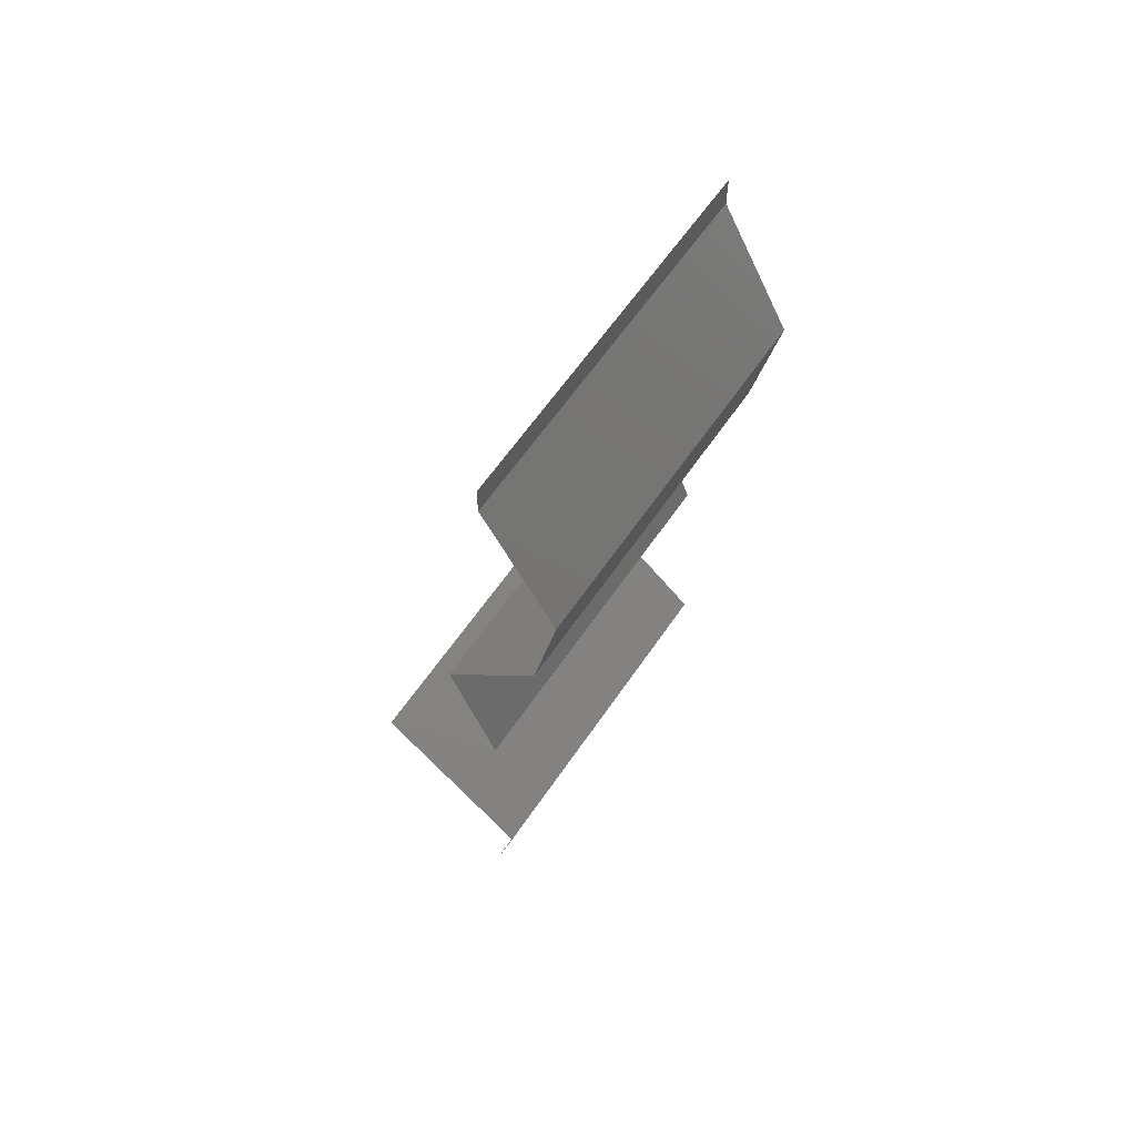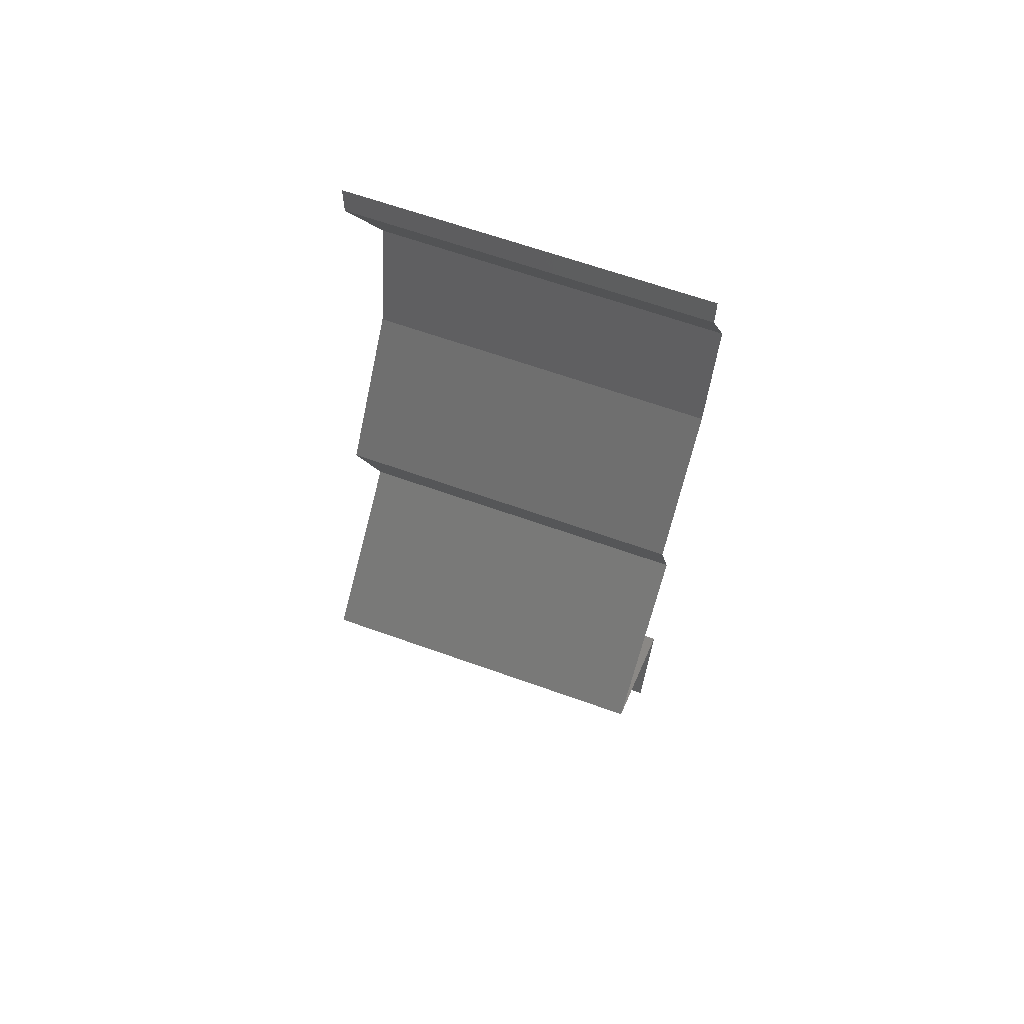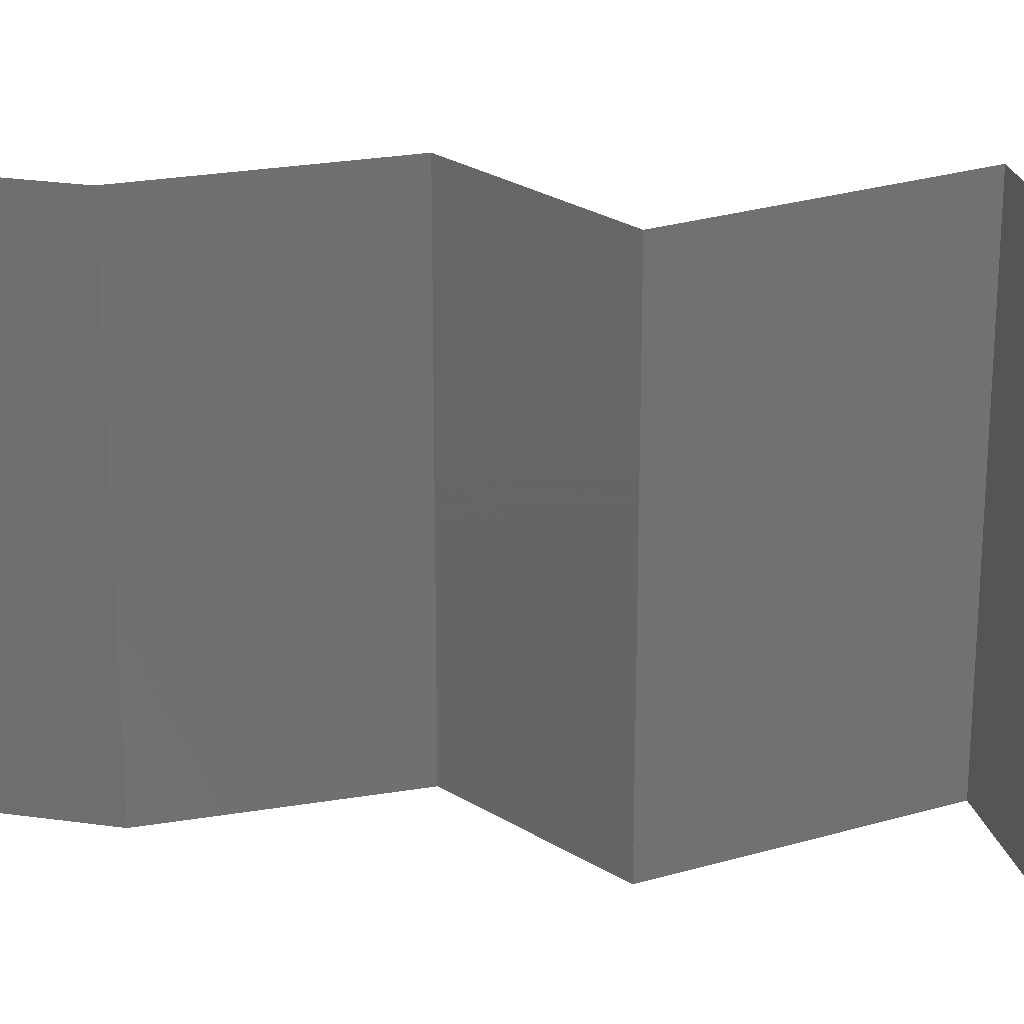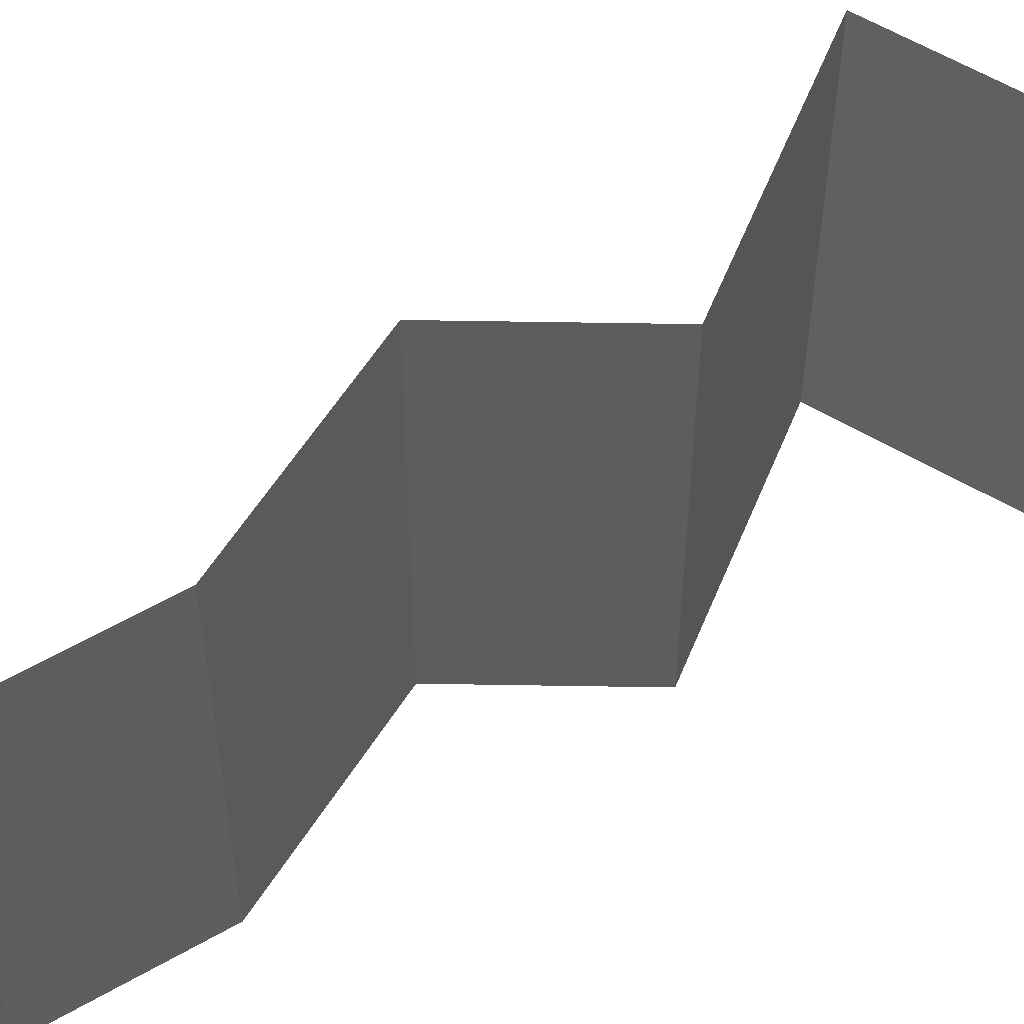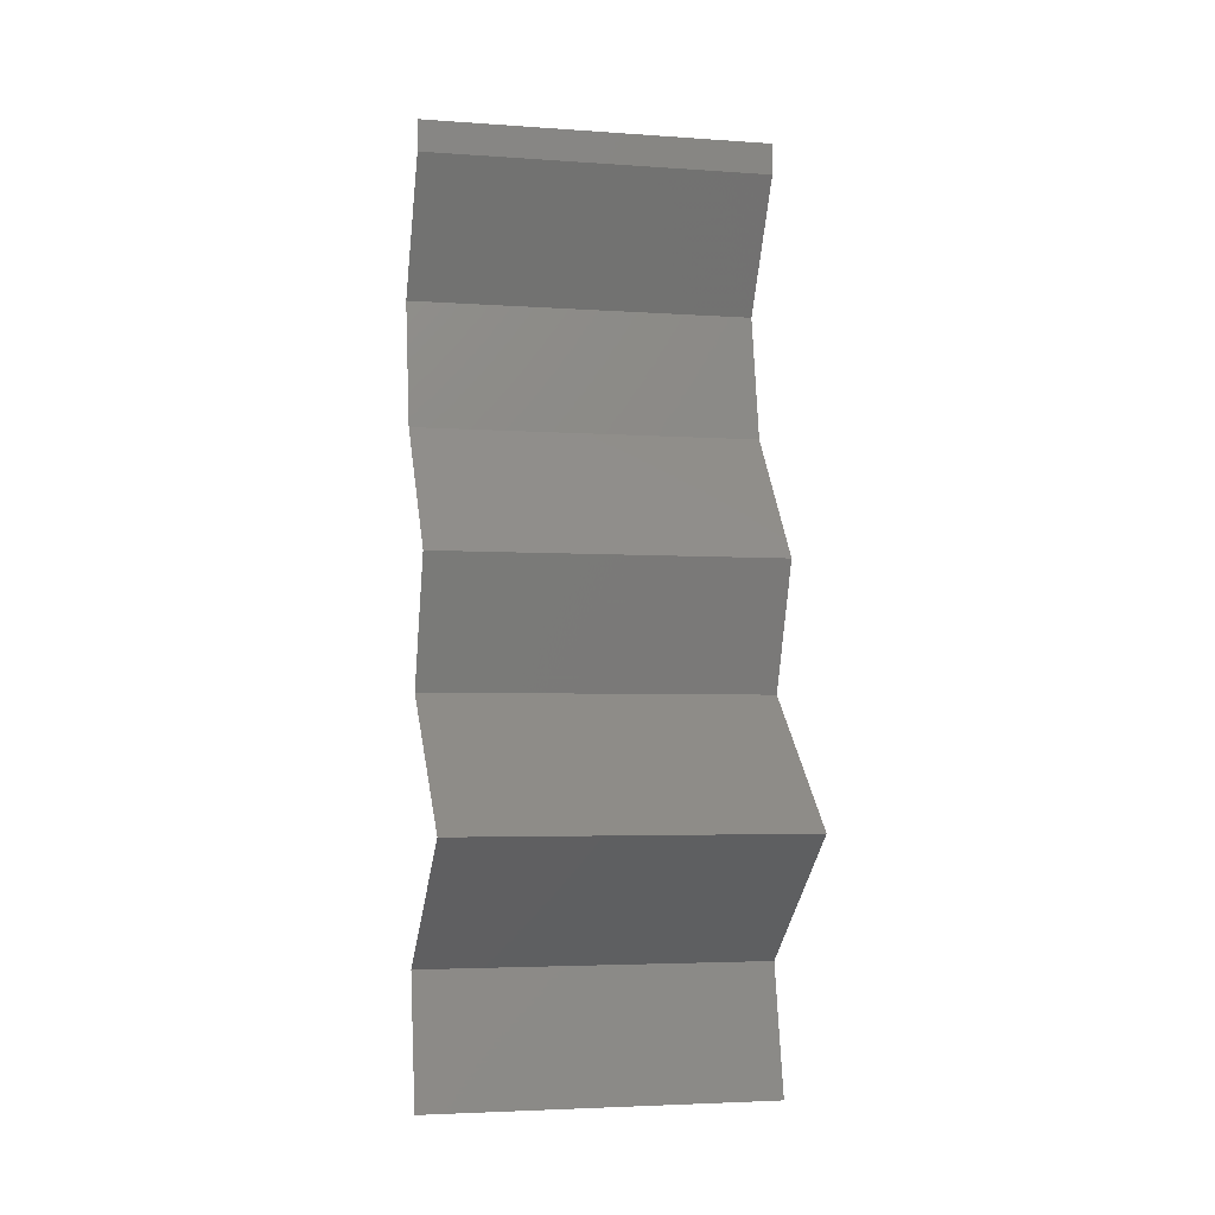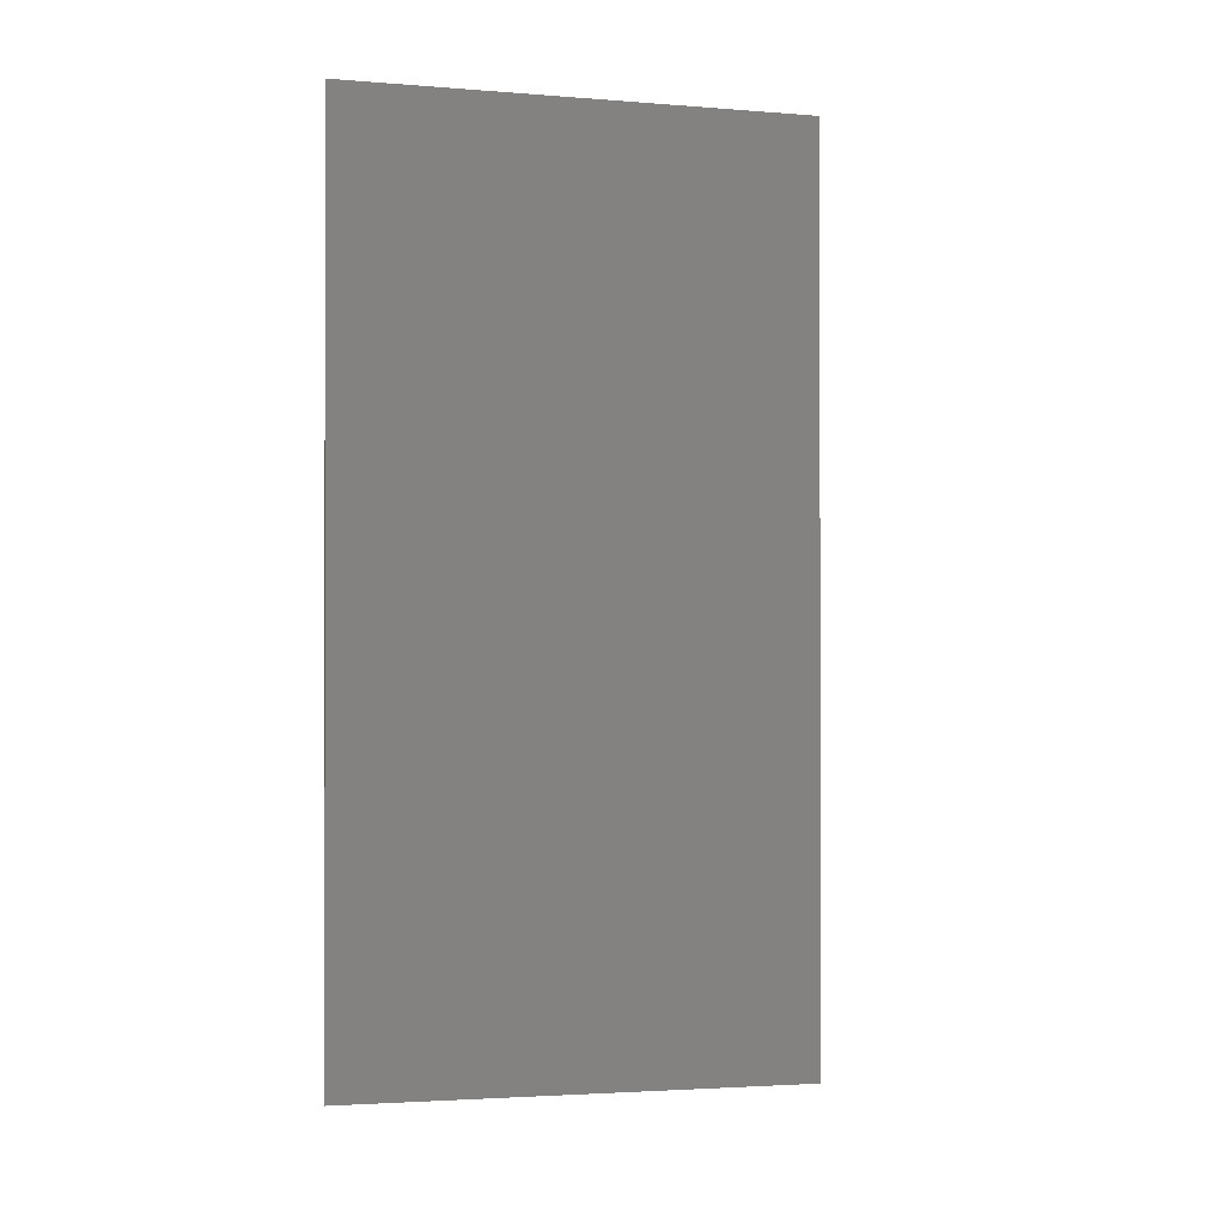
<metadata>
{"format":"stl","ext":"stl","renderer":"f3d","projection":"perspective","resolution":1024,"background":"white","views":[{"elev":63.6,"azim":-145.4,"up":"+Y"},{"elev":64.1,"azim":109.9,"up":"+Y"},{"elev":26.9,"azim":-66.7,"up":"+Z"},{"elev":59.7,"azim":-109.6,"up":"+Z"},{"elev":-3.9,"azim":76.7,"up":"+Y"},{"elev":-1.3,"azim":9.1,"up":"+Z"}]}
</metadata>
<code>
# stl→obj: 41 verts, 60 faces
v 0.04 0.05823 0
v 0.04 0.06 0
v 0.04 0.06 0.01
v 0.04 0.05823 0.01
v 0.04 0.06 0.02
v 0.04 0.05823 0.02
v 0.03796 0.05459 0.015
v 0.03592 0.05095 0
v 0.03796 0.05459 0.005
v 0.03592 0.05095 0.01
v 0.03592 0.05095 0.02
v 0.03731 0.04367 0
v 0.03662 0.04731 0.005
v 0.03731 0.04367 0.01
v 0.03662 0.04731 0.015
v 0.03731 0.04367 0.02
v 0.04016 0.04003 0.015
v 0.04301 0.03639 0
v 0.04016 0.04003 0.005
v 0.04301 0.03639 0.01
v 0.04301 0.03639 0.02
v 0.04164 0.03275 0.015
v 0.04028 0.02911 0
v 0.04164 0.03275 0.005
v 0.04028 0.02911 0.01
v 0.04028 0.02911 0.02
v 0.04839 0.02184 0.02
v 0.04434 0.02547 0.01448
v 0.04434 0.02547 0.005494
v 0.04839 0.02184 0
v 0.04839 0.02184 0.01
v 0.04397 0.0182 0.005729
v 0.03955 0.01456 0
v 0.03955 0.01456 0.02
v 0.04397 0.0182 0.01432
v 0.03955 0.01456 0.01
v 0.04036 0.01092 0.015
v 0.04116 0.007279 0
v 0.04036 0.01092 0.005
v 0.04116 0.007279 0.01
v 0.04116 0.007279 0.02
f 1 2 3
f 4 5 6
f 3 5 4
f 1 3 4
f 6 7 4
f 8 9 10
f 4 9 1
f 10 7 11
f 11 7 6
f 10 9 4
f 1 9 8
f 4 7 10
f 12 13 14
f 11 15 10
f 14 15 16
f 10 13 8
f 10 15 14
f 8 13 12
f 16 15 11
f 14 13 10
f 16 17 14
f 18 19 20
f 14 19 12
f 20 17 21
f 20 19 14
f 21 17 16
f 14 17 20
f 12 19 18
f 21 22 20
f 23 24 25
f 20 24 18
f 25 22 26
f 25 24 20
f 20 22 25
f 18 24 23
f 26 22 21
f 27 28 26
f 23 29 30
f 26 28 25
f 30 29 31
f 28 29 25
f 31 29 28
f 25 29 23
f 31 28 27
f 30 32 33
f 34 35 27
f 32 35 36
f 31 35 32
f 27 35 31
f 33 32 36
f 31 32 30
f 36 35 34
f 34 37 36
f 38 39 40
f 36 39 33
f 40 37 41
f 33 39 38
f 41 37 34
f 36 37 40
f 40 39 36

</code>
